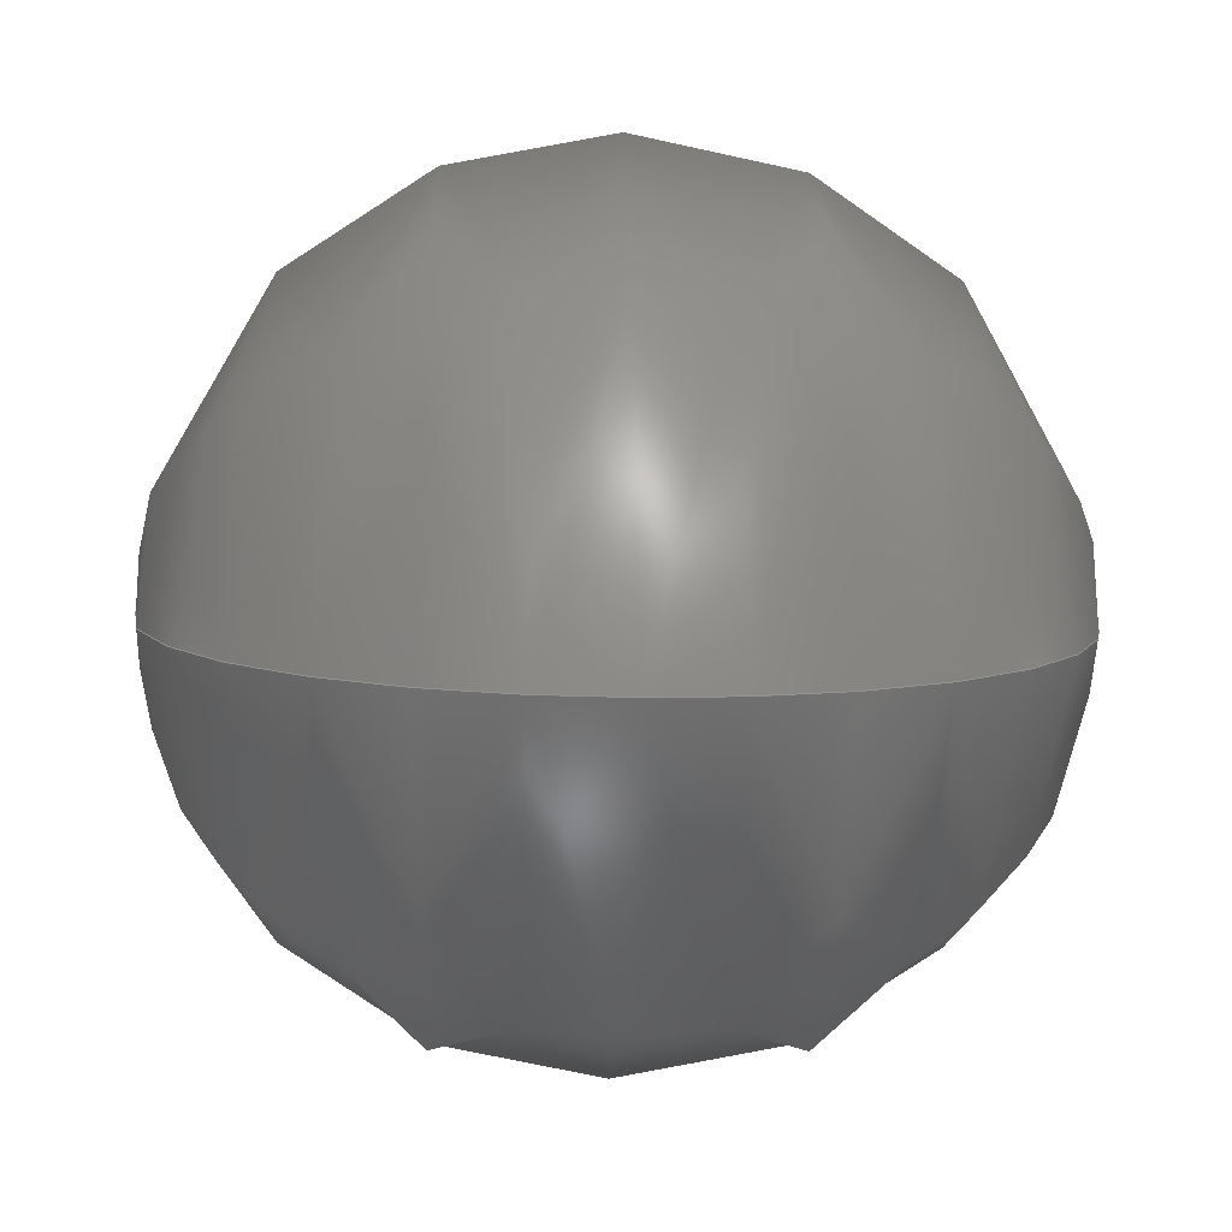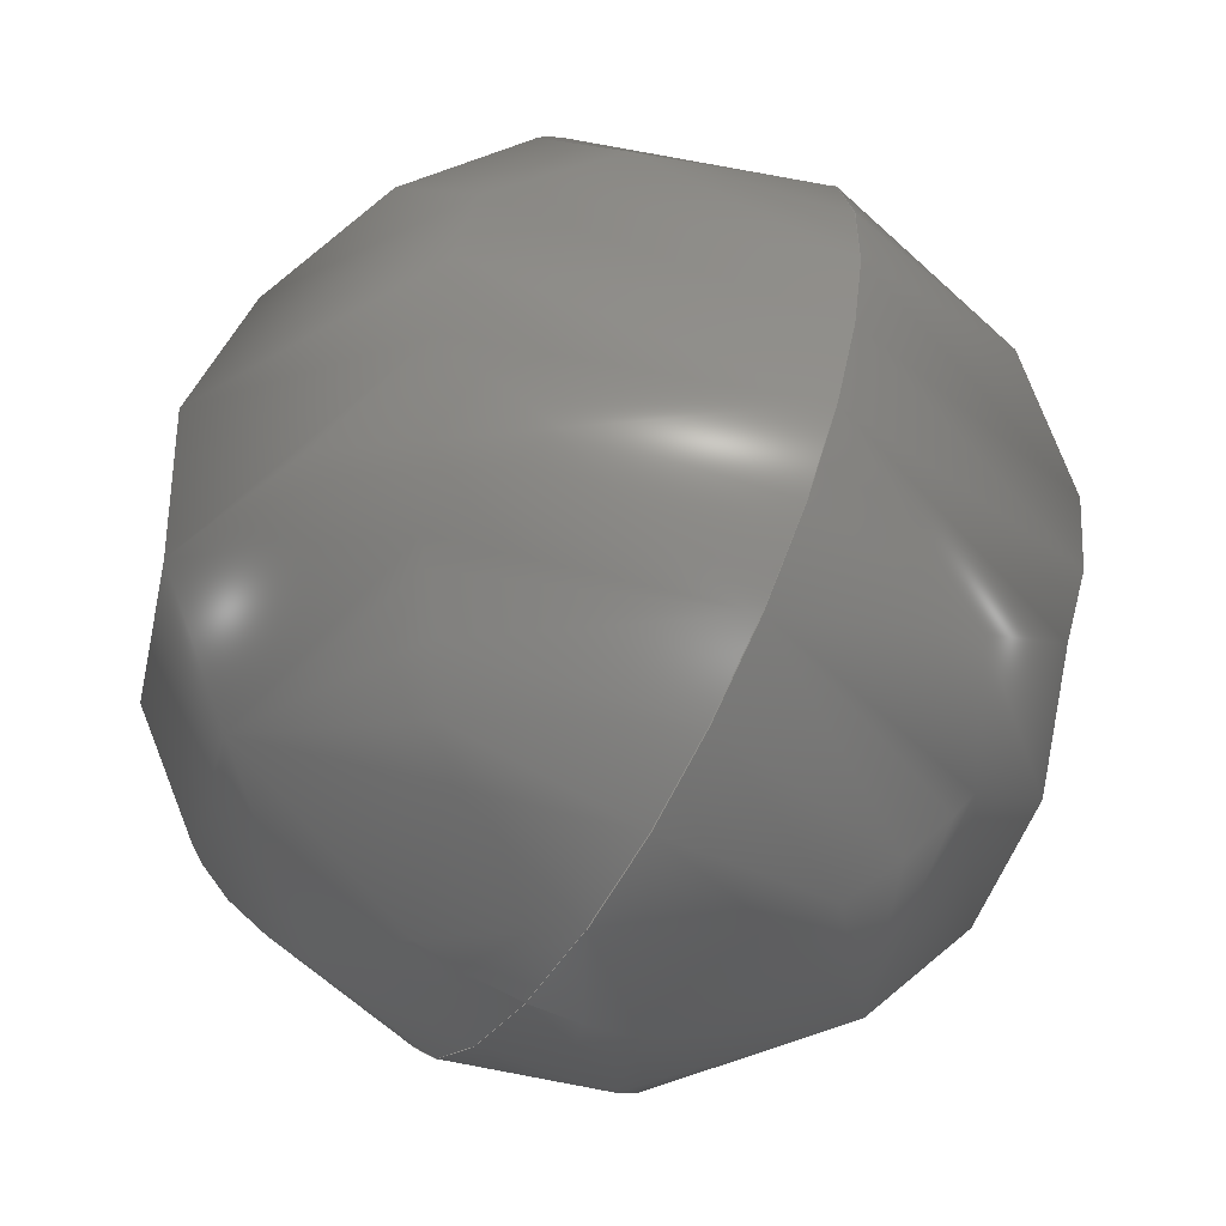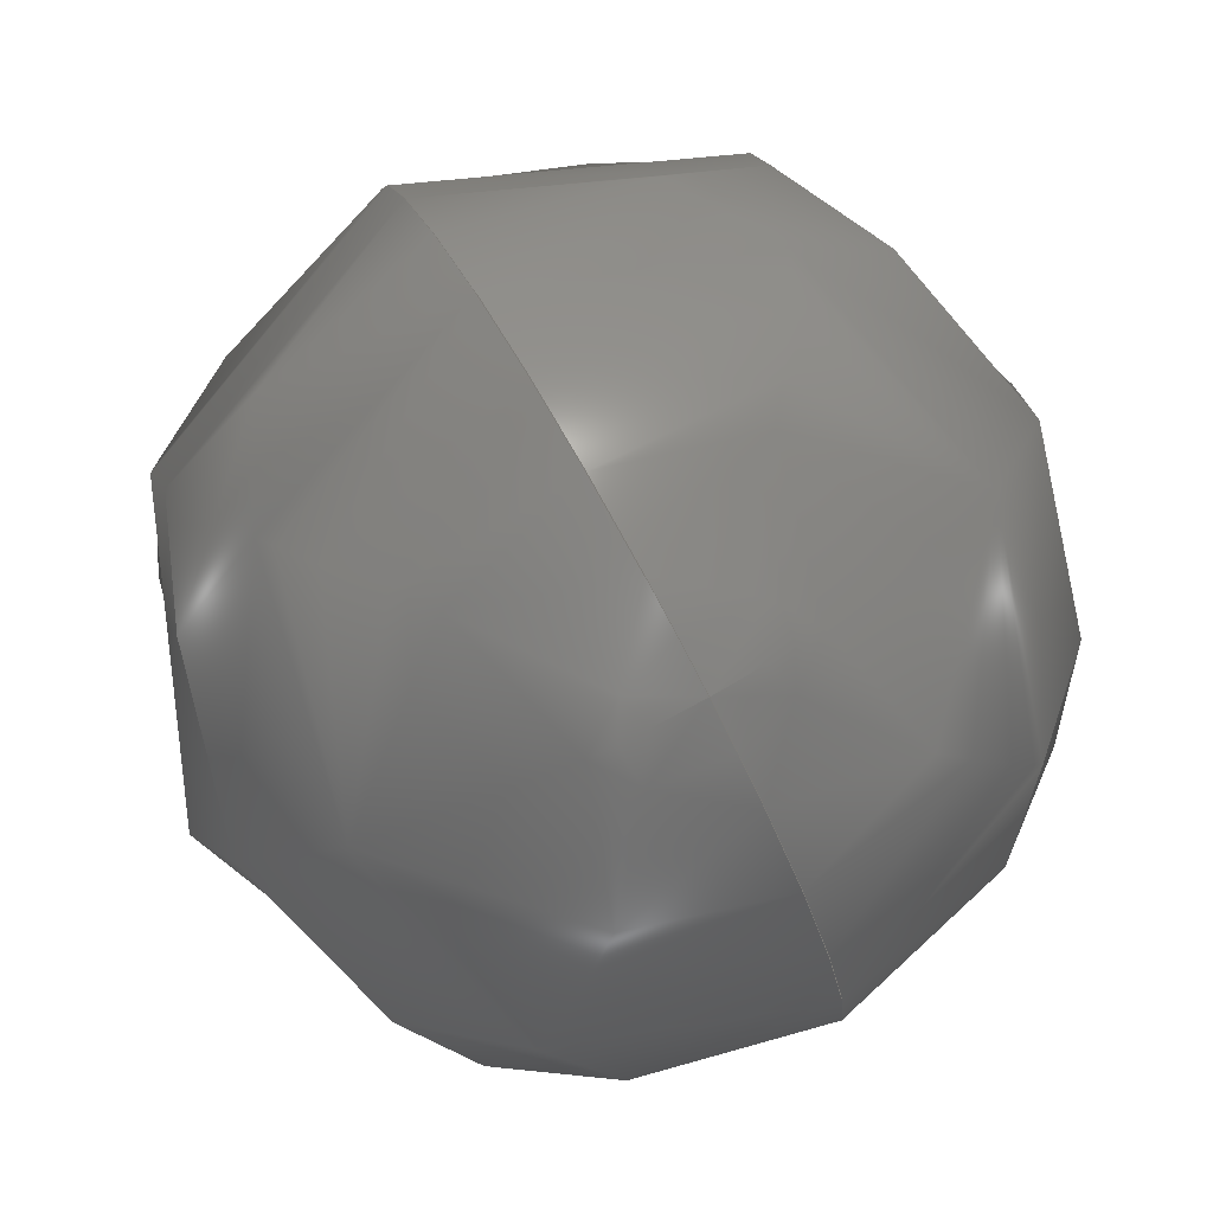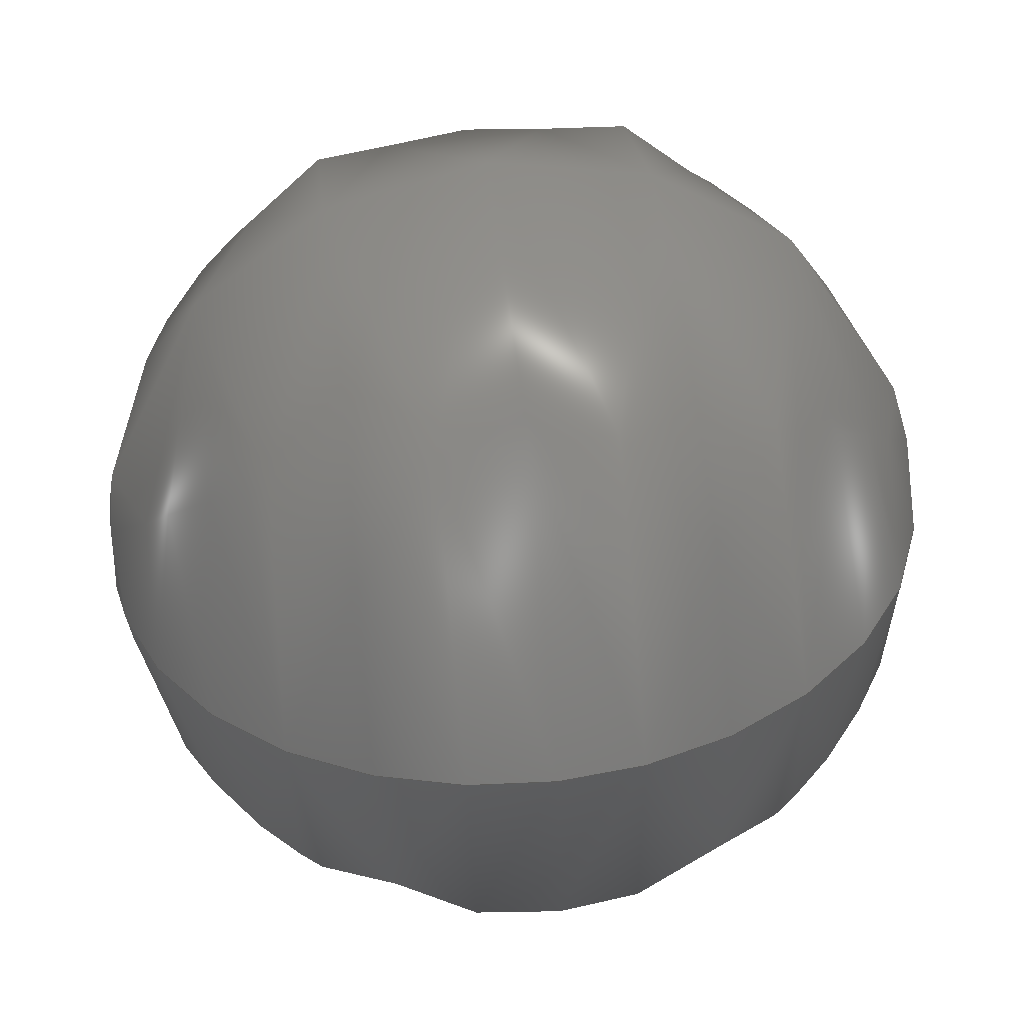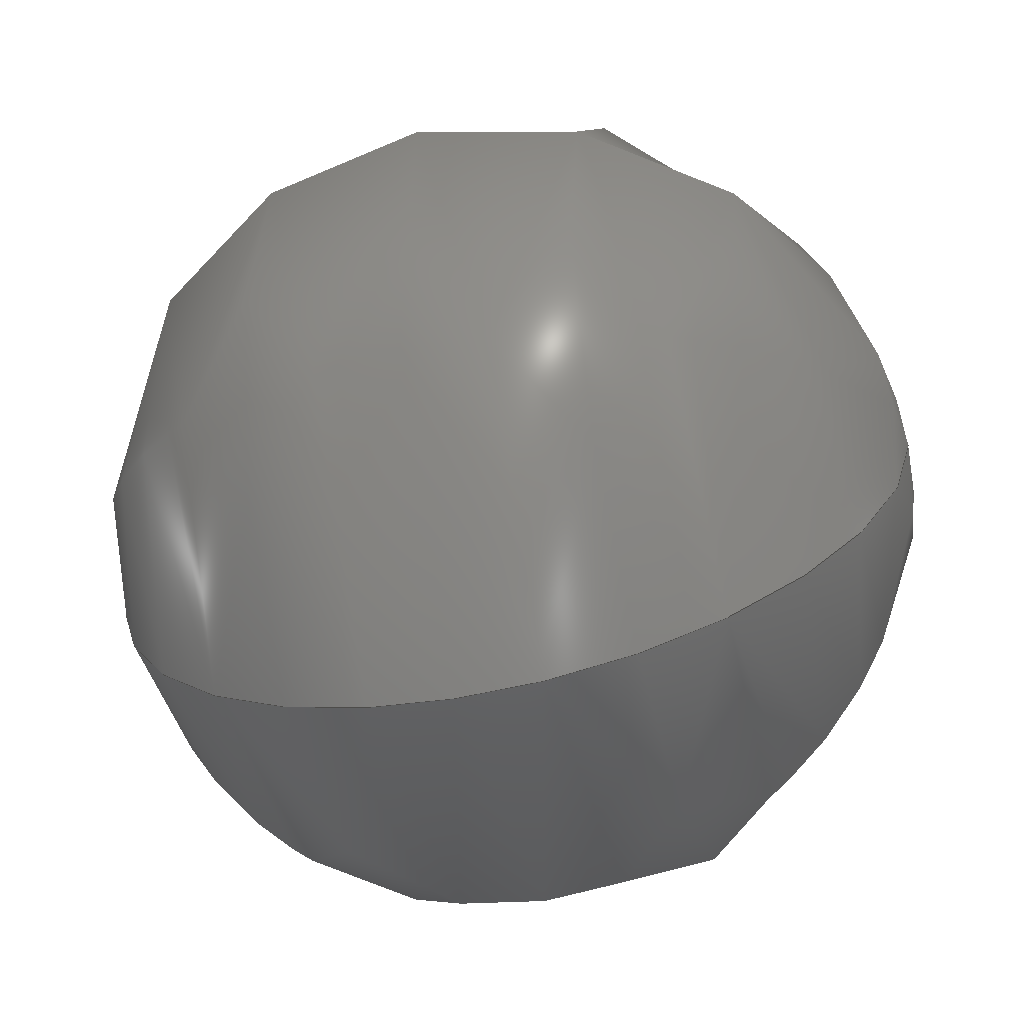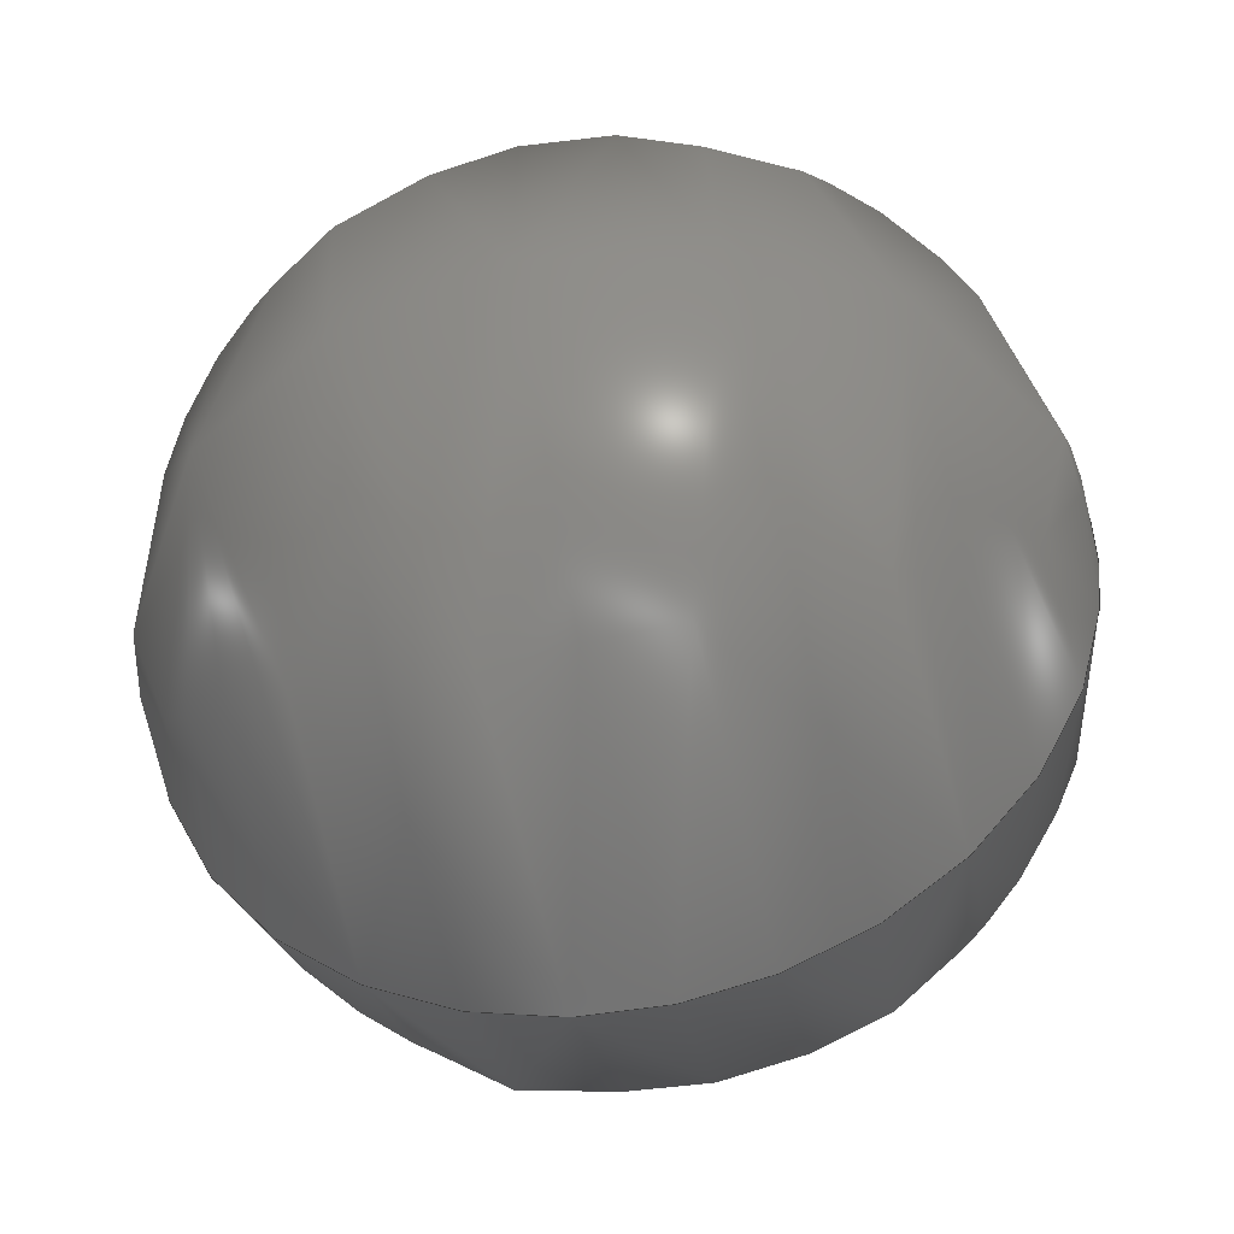
<metadata>
{"format":"step","ext":"stp","renderer":"f3d","projection":"perspective","resolution":1024,"background":"white","views":[{"elev":-18.9,"azim":-1.9,"up":"+Y"},{"elev":48.4,"azim":-80.5,"up":"+Z"},{"elev":9.6,"azim":79.3,"up":"+Z"},{"elev":64.0,"azim":172.8,"up":"+Y"},{"elev":-39.7,"azim":-165.2,"up":"+Z"},{"elev":-69.8,"azim":12.6,"up":"+Z"}]}
</metadata>
<code>
ISO-10303-21;
DATA;
#1 = APPLICATION_PROTOCOL_DEFINITION('committee draft',
  'automotive_design',1997,#2);
#2 = APPLICATION_CONTEXT(
  'core data for automotive mechanical design processes');
#3 = SHAPE_DEFINITION_REPRESENTATION(#4,#10);
#4 = PRODUCT_DEFINITION_SHAPE('','',#5);
#5 = PRODUCT_DEFINITION('design','',#6,#9);
#6 = PRODUCT_DEFINITION_FORMATION('','',#7);
#7 = PRODUCT('Open CASCADE STEP translator 6.8 209',
  'Open CASCADE STEP translator 6.8 209','',(#8));
#8 = MECHANICAL_CONTEXT('',#2,'mechanical');
#9 = PRODUCT_DEFINITION_CONTEXT('part definition',#2,'design');
#10 = ADVANCED_BREP_SHAPE_REPRESENTATION('',(#11,#15),#149);
#11 = AXIS2_PLACEMENT_3D('',#12,#13,#14);
#12 = CARTESIAN_POINT('',(0,0,0));
#13 = DIRECTION('',(0,0,1));
#14 = DIRECTION('',(1,0,-0));
#15 = MANIFOLD_SOLID_BREP('',#16);
#16 = CLOSED_SHELL('',(#17,#144));
#17 = ADVANCED_FACE('',(#18),#34,.T.);
#18 = FACE_BOUND('',#19,.T.);
#19 = EDGE_LOOP('',(#20,#99));
#20 = ORIENTED_EDGE('',*,*,#21,.T.);
#21 = EDGE_CURVE('',#22,#24,#26,.T.);
#22 = VERTEX_POINT('',#23);
#23 = CARTESIAN_POINT('',(485.3,18.79,395.3
    ));
#24 = VERTEX_POINT('',#25);
#25 = CARTESIAN_POINT('',(487.1,18.79,395.3
    ));
#26 = SURFACE_CURVE('',#27,(#33,#66),.PCURVE_S1);
#27 = ( BOUNDED_CURVE() B_SPLINE_CURVE(2,(#28,#29,#30,#31,#32),
.UNSPECIFIED.,.F.,.F.) B_SPLINE_CURVE_WITH_KNOTS((3,2,3),(
-1.571,0,1.571),.PIECEWISE_BEZIER_KNOTS.) CURVE() 
GEOMETRIC_REPRESENTATION_ITEM() RATIONAL_B_SPLINE_CURVE((1,
0.7071,1,0.7071,1)) REPRESENTATION_ITEM('') );
#28 = CARTESIAN_POINT('',(485.3,18.79,395.3
    ));
#29 = CARTESIAN_POINT('',(485.3,18.36,
    396.2));
#30 = CARTESIAN_POINT('',(486.2,18.36,
    396.2));
#31 = CARTESIAN_POINT('',(487.1,18.36,
    396.2));
#32 = CARTESIAN_POINT('',(487.1,18.79,395.3
    ));
#33 = PCURVE('',#34,#60);
#34 = ( BOUNDED_SURFACE() B_SPLINE_SURFACE(2,2,(
    (#35,#36,#37,#38,#39)
    ,(#40,#41,#42,#43,#44)
    ,(#45,#46,#47,#48,#49)
    ,(#50,#51,#52,#53,#54)
    ,(#55,#56,#57,#58,#59
)),.UNSPECIFIED.,.F.,.F.,.F.) B_SPLINE_SURFACE_WITH_KNOTS((3,2,3),(3,2,3
    ),(0,1.571,3.142),(-1.571,0,
1.571),.UNSPECIFIED.) GEOMETRIC_REPRESENTATION_ITEM() 
RATIONAL_B_SPLINE_SURFACE((
    (1,0.7071,1,0.7071,1)
    ,(0.7071,0.5,0.7071,0.5,0.7071)
    ,(1,0.7071,1,0.7071,1)
    ,(0.7071,0.5,0.7071,0.5,0.7071)
,(1,0.7071,1,0.7071,1
))) REPRESENTATION_ITEM('') SURFACE() );
#35 = CARTESIAN_POINT('',(485.3,18.79,395.3
    ));
#36 = CARTESIAN_POINT('',(485.3,19.21,
    394.5));
#37 = CARTESIAN_POINT('',(486.2,19.21,
    394.5));
#38 = CARTESIAN_POINT('',(487.1,19.21,
    394.5));
#39 = CARTESIAN_POINT('',(487.1,18.79,395.3
    ));
#40 = CARTESIAN_POINT('',(485.3,18.79,395.3
    ));
#41 = CARTESIAN_POINT('',(485.3,20.04,
    394.9));
#42 = CARTESIAN_POINT('',(486.2,20.04,
    394.9));
#43 = CARTESIAN_POINT('',(487.1,20.04,
    394.9));
#44 = CARTESIAN_POINT('',(487.1,18.79,395.3
    ));
#45 = CARTESIAN_POINT('',(485.3,18.79,395.3
    ));
#46 = CARTESIAN_POINT('',(485.3,19.61,
    395.8));
#47 = CARTESIAN_POINT('',(486.2,19.61,
    395.8));
#48 = CARTESIAN_POINT('',(487.1,19.61,
    395.8));
#49 = CARTESIAN_POINT('',(487.1,18.79,395.3
    ));
#50 = CARTESIAN_POINT('',(485.3,18.79,395.3
    ));
#51 = CARTESIAN_POINT('',(485.3,19.19,
    396.6));
#52 = CARTESIAN_POINT('',(486.2,19.19,
    396.6));
#53 = CARTESIAN_POINT('',(487.1,19.19,
    396.6));
#54 = CARTESIAN_POINT('',(487.1,18.79,395.3
    ));
#55 = CARTESIAN_POINT('',(485.3,18.79,395.3
    ));
#56 = CARTESIAN_POINT('',(485.3,18.36,
    396.2));
#57 = CARTESIAN_POINT('',(486.2,18.36,
    396.2));
#58 = CARTESIAN_POINT('',(487.1,18.36,
    396.2));
#59 = CARTESIAN_POINT('',(487.1,18.79,395.3
    ));
#60 = DEFINITIONAL_REPRESENTATION('',(#61),#65);
#61 = LINE('',#62,#63);
#62 = CARTESIAN_POINT('',(3.142,0));
#63 = VECTOR('',#64,1);
#64 = DIRECTION('',(0,1));
#65 = ( GEOMETRIC_REPRESENTATION_CONTEXT(2) 
PARAMETRIC_REPRESENTATION_CONTEXT() REPRESENTATION_CONTEXT('2D SPACE',''
  ) );
#66 = PCURVE('',#67,#93);
#67 = ( BOUNDED_SURFACE() B_SPLINE_SURFACE(2,2,(
    (#68,#69,#70,#71,#72)
    ,(#73,#74,#75,#76,#77)
    ,(#78,#79,#80,#81,#82)
    ,(#83,#84,#85,#86,#87)
    ,(#88,#89,#90,#91,#92
)),.UNSPECIFIED.,.F.,.F.,.F.) B_SPLINE_SURFACE_WITH_KNOTS((3,2,3),(3,2,3
    ),(3.142,4.712,6.283),(-1.571,0,
    1.571),.PIECEWISE_BEZIER_KNOTS.) 
GEOMETRIC_REPRESENTATION_ITEM() RATIONAL_B_SPLINE_SURFACE((
    (1,0.7071,1,0.7071,1)
    ,(0.7071,0.5,0.7071,0.5,0.7071)
    ,(1,0.7071,1,0.7071,1)
    ,(0.7071,0.5,0.7071,0.5,0.7071)
,(1,0.7071,1,0.7071,1
))) REPRESENTATION_ITEM('') SURFACE() );
#68 = CARTESIAN_POINT('',(485.3,18.79,395.3
    ));
#69 = CARTESIAN_POINT('',(485.3,18.36,
    396.2));
#70 = CARTESIAN_POINT('',(486.2,18.36,
    396.2));
#71 = CARTESIAN_POINT('',(487.1,18.36,
    396.2));
#72 = CARTESIAN_POINT('',(487.1,18.79,395.3
    ));
#73 = CARTESIAN_POINT('',(485.3,18.79,395.3
    ));
#74 = CARTESIAN_POINT('',(485.3,17.54,
    395.7));
#75 = CARTESIAN_POINT('',(486.2,17.54,
    395.7));
#76 = CARTESIAN_POINT('',(487.1,17.54,
    395.7));
#77 = CARTESIAN_POINT('',(487.1,18.79,395.3
    ));
#78 = CARTESIAN_POINT('',(485.3,18.79,395.3
    ));
#79 = CARTESIAN_POINT('',(485.3,17.96,
    394.9));
#80 = CARTESIAN_POINT('',(486.2,17.96,
    394.9));
#81 = CARTESIAN_POINT('',(487.1,17.96,
    394.9));
#82 = CARTESIAN_POINT('',(487.1,18.79,395.3
    ));
#83 = CARTESIAN_POINT('',(485.3,18.79,395.3
    ));
#84 = CARTESIAN_POINT('',(485.3,18.39,
    394.1));
#85 = CARTESIAN_POINT('',(486.2,18.39,
    394.1));
#86 = CARTESIAN_POINT('',(487.1,18.39,
    394.1));
#87 = CARTESIAN_POINT('',(487.1,18.79,395.3
    ));
#88 = CARTESIAN_POINT('',(485.3,18.79,395.3
    ));
#89 = CARTESIAN_POINT('',(485.3,19.21,
    394.5));
#90 = CARTESIAN_POINT('',(486.2,19.21,
    394.5));
#91 = CARTESIAN_POINT('',(487.1,19.21,
    394.5));
#92 = CARTESIAN_POINT('',(487.1,18.79,395.3
    ));
#93 = DEFINITIONAL_REPRESENTATION('',(#94),#98);
#94 = LINE('',#95,#96);
#95 = CARTESIAN_POINT('',(3.142,0));
#96 = VECTOR('',#97,1);
#97 = DIRECTION('',(0,1));
#98 = ( GEOMETRIC_REPRESENTATION_CONTEXT(2) 
PARAMETRIC_REPRESENTATION_CONTEXT() REPRESENTATION_CONTEXT('2D SPACE',''
  ) );
#99 = ORIENTED_EDGE('',*,*,#100,.F.);
#100 = EDGE_CURVE('',#22,#24,#101,.T.);
#101 = SURFACE_CURVE('',#102,(#108,#115),.PCURVE_S1);
#102 = ( BOUNDED_CURVE() B_SPLINE_CURVE(2,(#103,#104,#105,#106,#107),
.UNSPECIFIED.,.F.,.F.) B_SPLINE_CURVE_WITH_KNOTS((3,2,3),(
-1.571,0,1.571),.PIECEWISE_BEZIER_KNOTS.) CURVE() 
GEOMETRIC_REPRESENTATION_ITEM() RATIONAL_B_SPLINE_CURVE((1,
0.7071,1,0.7071,1)) REPRESENTATION_ITEM('') );
#103 = CARTESIAN_POINT('',(485.3,18.79,
    395.3));
#104 = CARTESIAN_POINT('',(485.3,19.21,
    394.5));
#105 = CARTESIAN_POINT('',(486.2,19.21,
    394.5));
#106 = CARTESIAN_POINT('',(487.1,19.21,
    394.5));
#107 = CARTESIAN_POINT('',(487.1,18.79,
    395.3));
#108 = PCURVE('',#34,#109);
#109 = DEFINITIONAL_REPRESENTATION('',(#110),#114);
#110 = LINE('',#111,#112);
#111 = CARTESIAN_POINT('',(0,0));
#112 = VECTOR('',#113,1);
#113 = DIRECTION('',(0,1));
#114 = ( GEOMETRIC_REPRESENTATION_CONTEXT(2) 
PARAMETRIC_REPRESENTATION_CONTEXT() REPRESENTATION_CONTEXT('2D SPACE',''
  ) );
#115 = PCURVE('',#67,#116);
#116 = DEFINITIONAL_REPRESENTATION('',(#117),#143);
#117 = B_SPLINE_CURVE_WITH_KNOTS('',3,(#118,#119,#120,#121,#122,#123,
    #124,#125,#126,#127,#128,#129,#130,#131,#132,#133,#134,#135,#136,
    #137,#138,#139,#140,#141,#142),.UNSPECIFIED.,.F.,.F.,(4,1,1,1,1,1,1,
    1,1,1,1,1,1,1,1,1,1,1,1,1,1,1,4),(-1.571,-1.428,
    -1.285,-1.142,-0.9996,-0.8568,
    -0.714,-0.5712,-0.4284,-0.2856,
    -0.1428,2.22e-16,0.1428,0.2856,
    0.4284,0.5712,0.714,0.8568,
    0.9996,1.142,1.285,1.428,
    1.571),.UNSPECIFIED.);
#118 = CARTESIAN_POINT('',(6.283,-1.571));
#119 = CARTESIAN_POINT('',(6.283,-1.523));
#120 = CARTESIAN_POINT('',(6.283,-1.428));
#121 = CARTESIAN_POINT('',(6.283,-1.285));
#122 = CARTESIAN_POINT('',(6.283,-1.142));
#123 = CARTESIAN_POINT('',(6.283,-0.9996));
#124 = CARTESIAN_POINT('',(6.283,-0.8568));
#125 = CARTESIAN_POINT('',(6.283,-0.714));
#126 = CARTESIAN_POINT('',(6.283,-0.5712));
#127 = CARTESIAN_POINT('',(6.283,-0.4284));
#128 = CARTESIAN_POINT('',(6.283,-0.2856));
#129 = CARTESIAN_POINT('',(6.283,-0.1428));
#130 = CARTESIAN_POINT('',(6.283,2.175e-16));
#131 = CARTESIAN_POINT('',(6.283,0.1428));
#132 = CARTESIAN_POINT('',(6.283,0.2856));
#133 = CARTESIAN_POINT('',(6.283,0.4284));
#134 = CARTESIAN_POINT('',(6.283,0.5712));
#135 = CARTESIAN_POINT('',(6.283,0.714));
#136 = CARTESIAN_POINT('',(6.283,0.8568));
#137 = CARTESIAN_POINT('',(6.283,0.9996));
#138 = CARTESIAN_POINT('',(6.283,1.142));
#139 = CARTESIAN_POINT('',(6.283,1.285));
#140 = CARTESIAN_POINT('',(6.283,1.428));
#141 = CARTESIAN_POINT('',(6.283,1.523));
#142 = CARTESIAN_POINT('',(6.283,1.571));
#143 = ( GEOMETRIC_REPRESENTATION_CONTEXT(2) 
PARAMETRIC_REPRESENTATION_CONTEXT() REPRESENTATION_CONTEXT('2D SPACE',''
  ) );
#144 = ADVANCED_FACE('',(#145),#67,.T.);
#145 = FACE_BOUND('',#146,.T.);
#146 = EDGE_LOOP('',(#147,#148));
#147 = ORIENTED_EDGE('',*,*,#100,.T.);
#148 = ORIENTED_EDGE('',*,*,#21,.F.);
#149 = ( GEOMETRIC_REPRESENTATION_CONTEXT(3) 
GLOBAL_UNCERTAINTY_ASSIGNED_CONTEXT((#153)) GLOBAL_UNIT_ASSIGNED_CONTEXT
((#150,#151,#152)) REPRESENTATION_CONTEXT('Context #1',
  '3D Context with UNIT and UNCERTAINTY') );
#150 = ( LENGTH_UNIT() NAMED_UNIT(*) SI_UNIT(.MILLI.,.METRE.) );
#151 = ( NAMED_UNIT(*) PLANE_ANGLE_UNIT() SI_UNIT($,.RADIAN.) );
#152 = ( NAMED_UNIT(*) SI_UNIT($,.STERADIAN.) SOLID_ANGLE_UNIT() );
#153 = UNCERTAINTY_MEASURE_WITH_UNIT(LENGTH_MEASURE(1e-07),#150,
  'distance_accuracy_value','confusion accuracy');
#154 = PRODUCT_TYPE('part',$,(#7));
ENDSEC;
END-ISO-10303-21;

</code>
